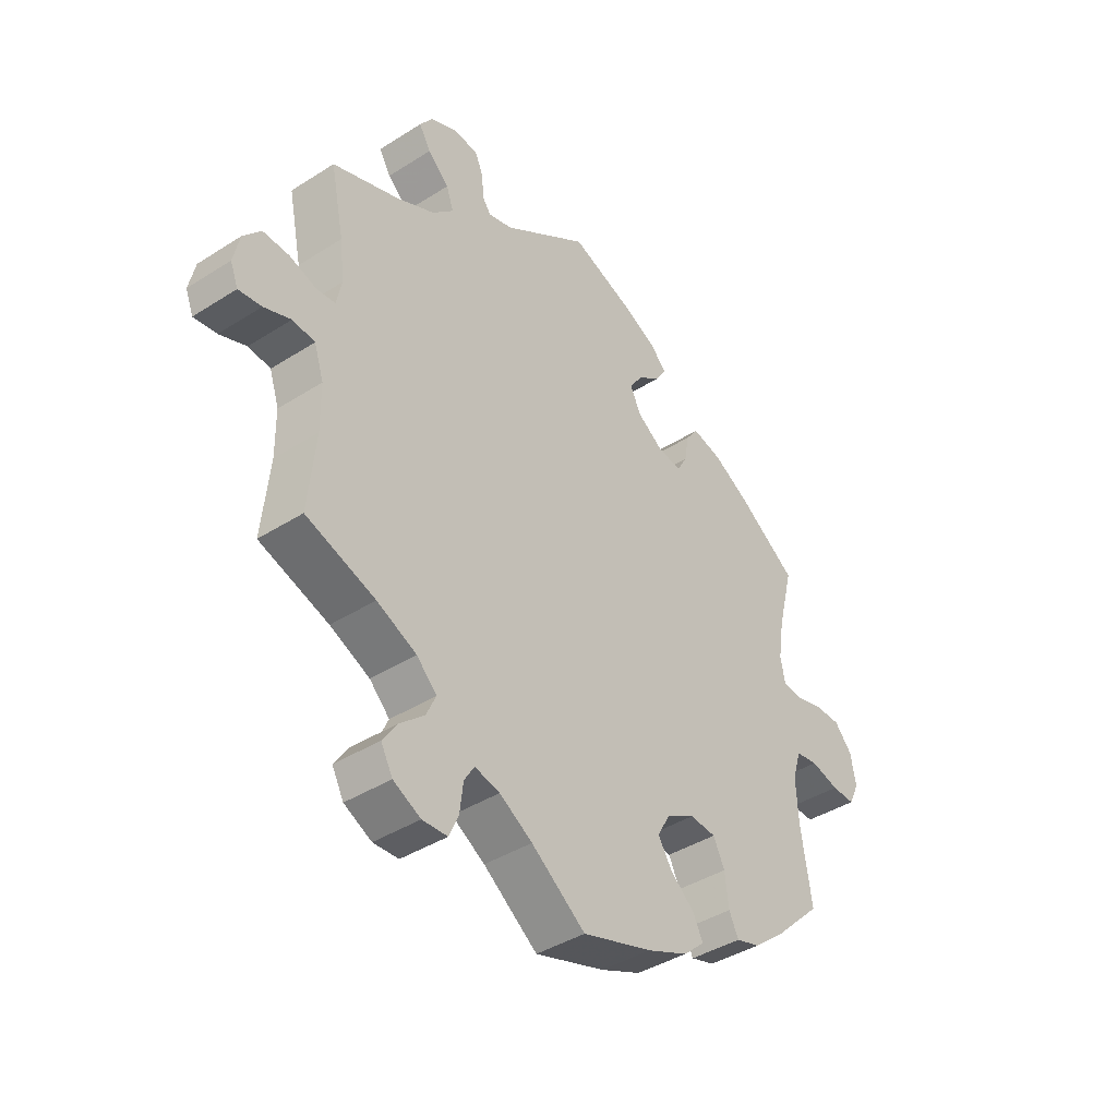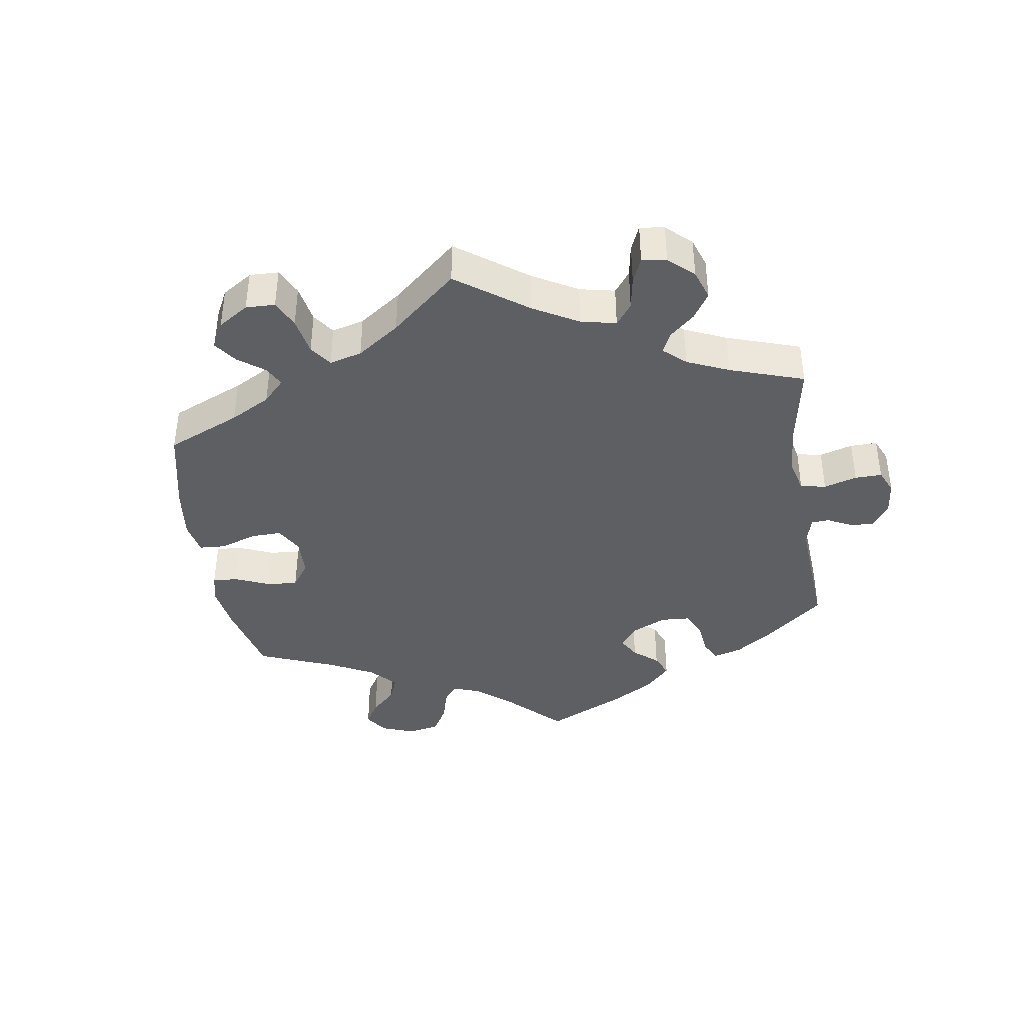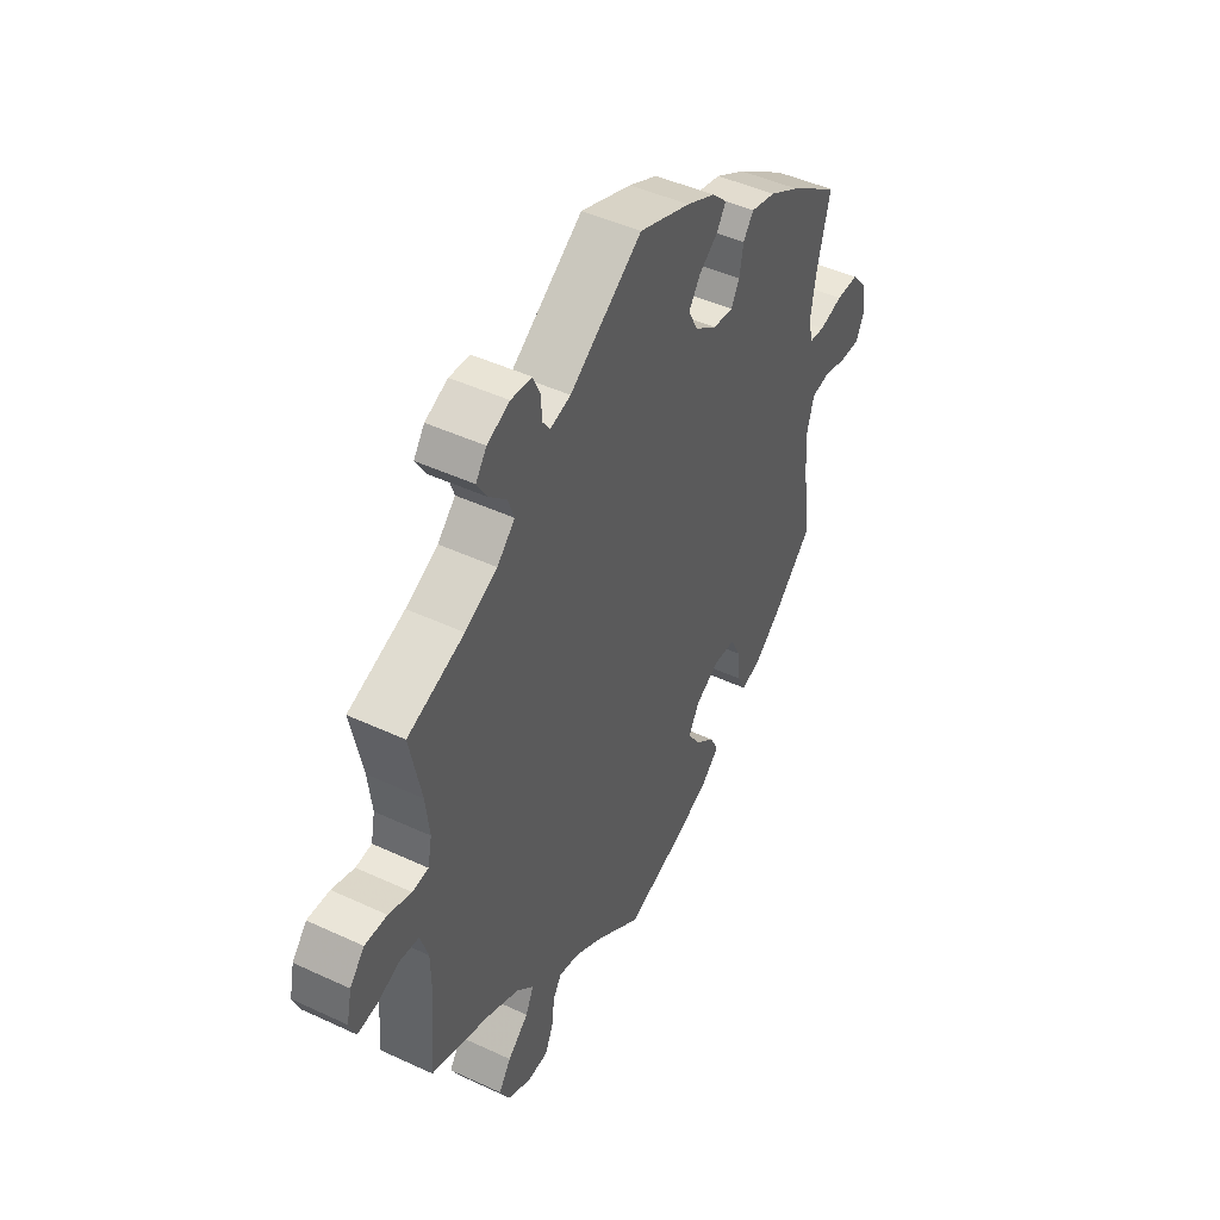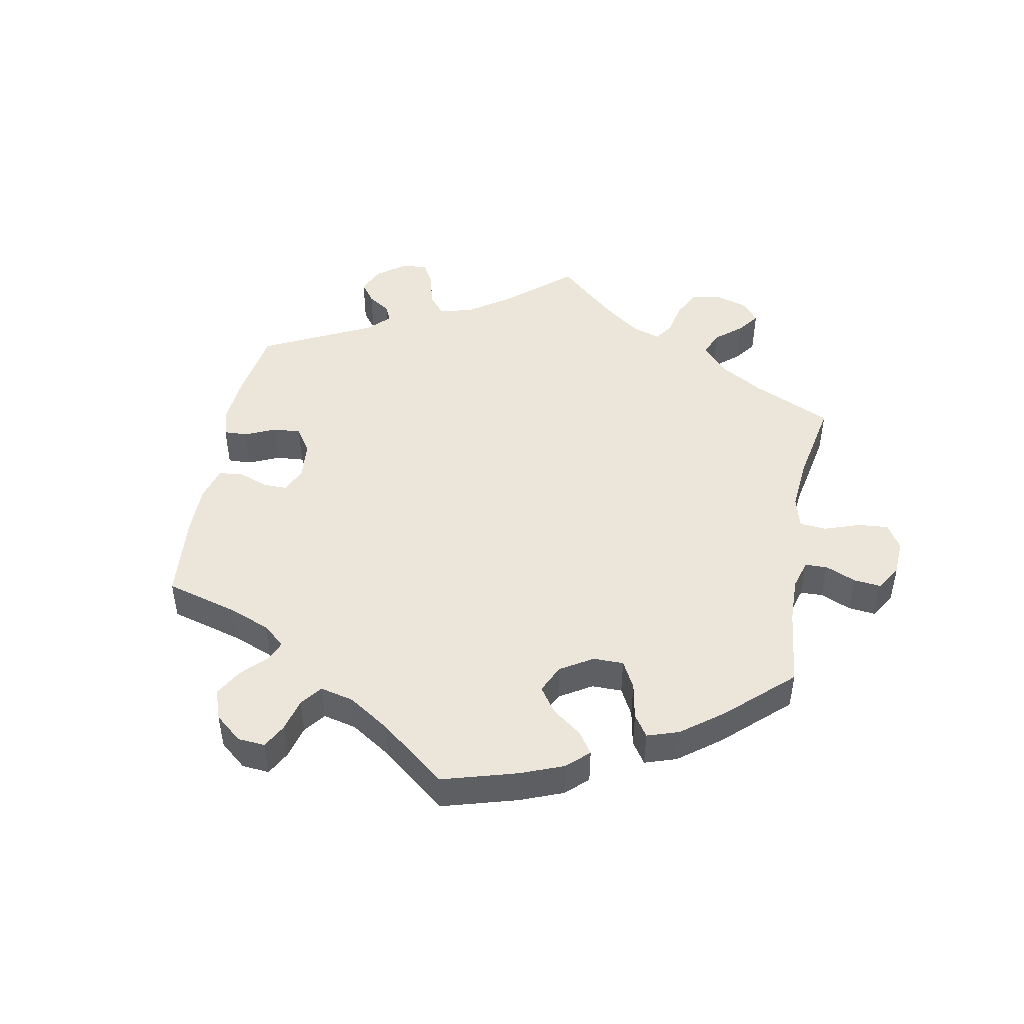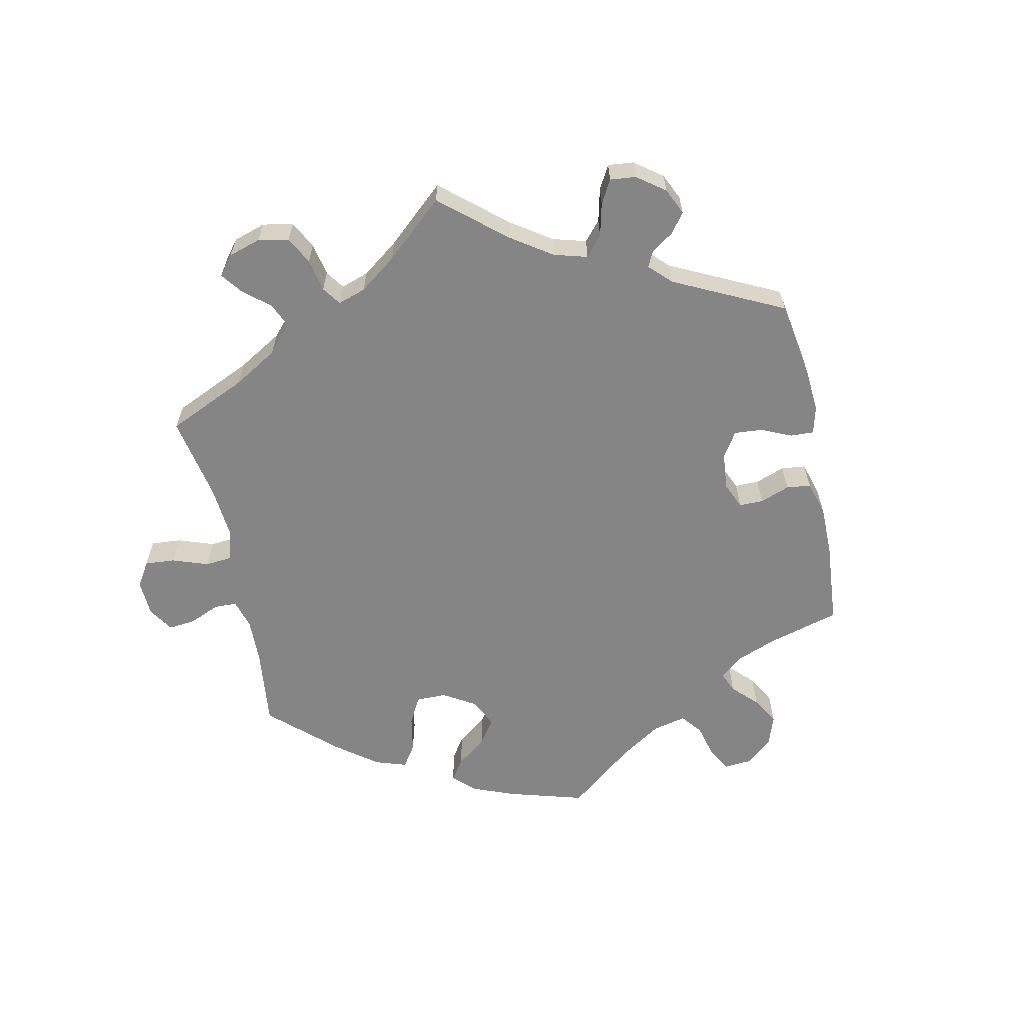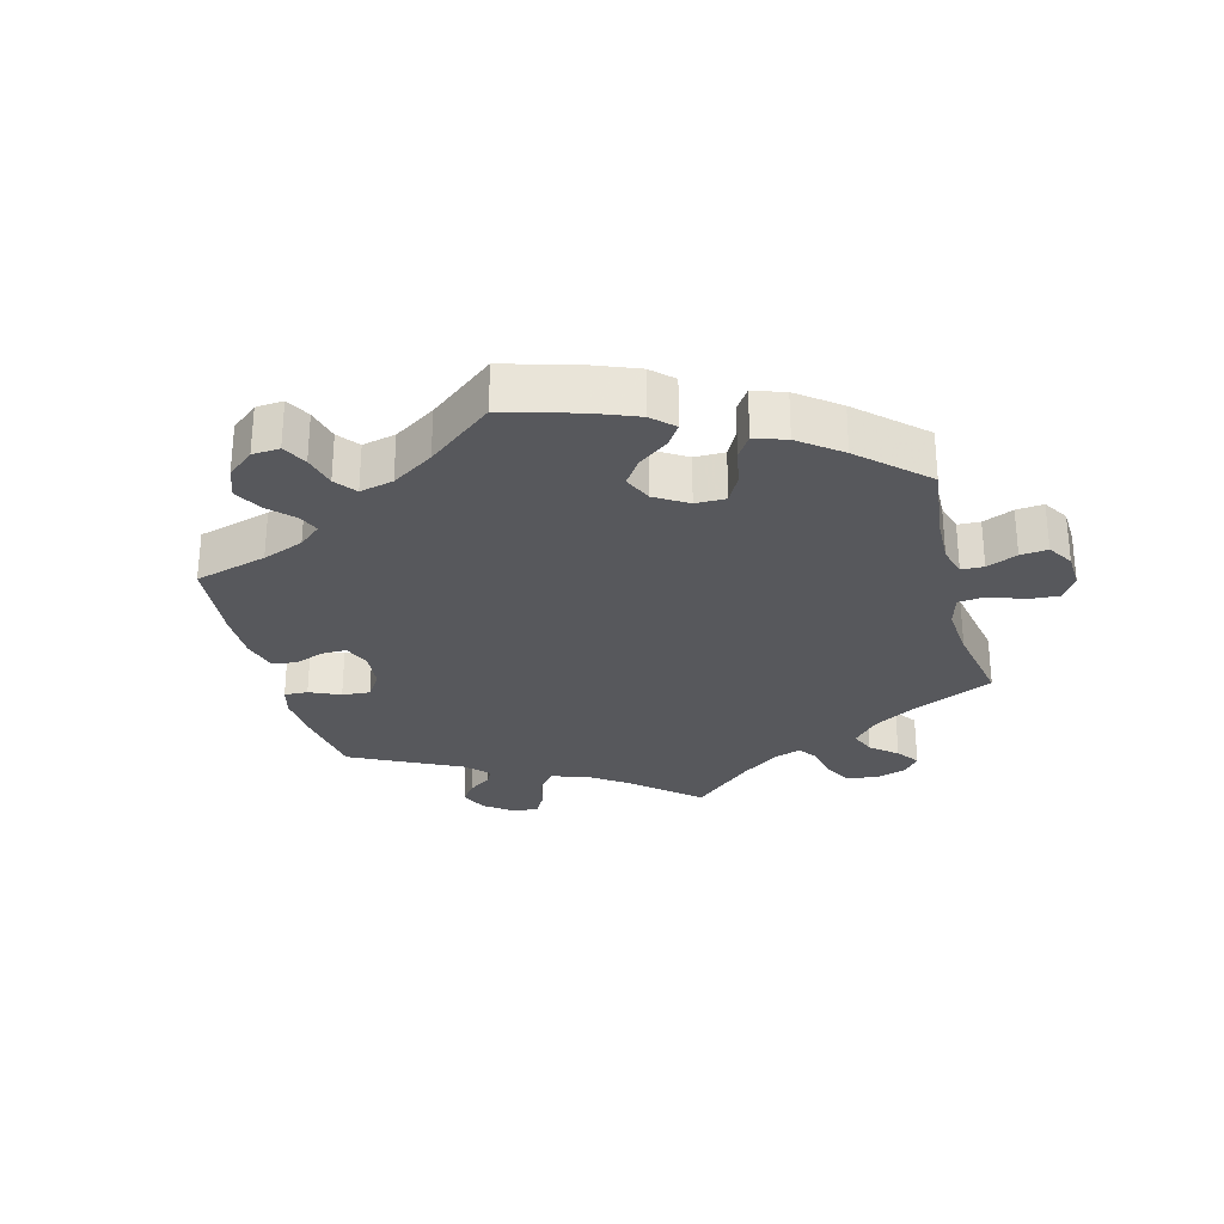
<metadata>
{"format":"obj","ext":"obj","renderer":"f3d","projection":"perspective","resolution":1024,"background":"white","views":[{"elev":-40.6,"azim":-52.0,"up":"+Z"},{"elev":-40.2,"azim":-111.3,"up":"+Y"},{"elev":46.2,"azim":-62.0,"up":"+Z"},{"elev":47.4,"azim":130.6,"up":"+Y"},{"elev":-61.8,"azim":-48.1,"up":"+Y"},{"elev":-28.8,"azim":134.6,"up":"+Y"}]}
</metadata>
<code>
v 0.414 0.07 -0.372
v 0.359 0.07 -0.416
v 0.316 0.07 -0.429
v 0.299 0.07 -0.394
v 0.292 0.07 -0.338
v 0.272 0.07 -0.296
v 0.225 0.07 -0.292
v 0.174 0.07 -0.32
v 0.151 0.07 -0.36
v 0.176 0.07 -0.4
v 0.219 0.07 -0.437
v 0.237 0.07 -0.473
v 0.199 0.07 -0.507
v 0.126 0.07 -0.538
v 0 0.07 -0.578
v -0.097 0.07 -0.506
v -0.156 0.07 -0.47
v -0.201 0.07 -0.459
v -0.219 0.07 -0.488
v -0.225 0.07 -0.538
v -0.242 0.07 -0.576
v -0.287 0.07 -0.578
v -0.336 0.07 -0.553
v -0.357 0.07 -0.514
v -0.331 0.07 -0.476
v -0.287 0.07 -0.438
v -0.27 0.07 -0.401
v -0.306 0.07 -0.365
v -0.377 0.07 -0.332
v -0.501 0.07 -0.289
v -0.488 0.07 -0.158
v -0.489 0.07 -0.08
v -0.506 0.07 -0.028
v -0.546 0.07 -0.023
v -0.594 0.07 -0.041
v -0.635 0.07 -0.046
v -0.649 0.07 -0.011
v -0.638 0.07 0.039
v -0.607 0.07 0.075
v -0.56 0.07 0.073
v -0.512 0.07 0.057
v -0.478 0.07 0.06
v -0.469 0.07 0.104
v -0.477 0.07 0.173
v -0.501 0.07 0.289
v -0.381 0.07 0.332
v -0.313 0.07 0.365
v -0.275 0.07 0.402
v -0.288 0.07 0.439
v -0.326 0.07 0.475
v -0.347 0.07 0.51
v -0.324 0.07 0.542
v -0.276 0.07 0.563
v -0.232 0.07 0.559
v -0.217 0.07 0.525
v -0.214 0.07 0.484
v -0.199 0.07 0.462
v -0.155 0.07 0.474
v -0.001 0.07 0.578
v 0.108 0.07 0.537
v 0.169 0.07 0.508
v 0.201 0.07 0.477
v 0.182 0.07 0.447
v 0.141 0.07 0.417
v 0.117 0.07 0.382
v 0.137 0.07 0.342
v 0.184 0.07 0.309
v 0.227 0.07 0.304
v 0.245 0.07 0.336
v 0.253 0.07 0.383
v 0.275 0.07 0.413
v 0.328 0.07 0.4
v 0.393 0.07 0.363
v 0.5 0.07 0.289
v 0.472 0.07 0.179
v 0.462 0.07 0.113
v 0.47 0.07 0.07
v 0.503 0.07 0.066
v 0.553 0.07 0.079
v 0.601 0.07 0.079
v 0.633 0.07 0.042
v 0.642 0.07 -0.01
v 0.624 0.07 -0.048
v 0.582 0.07 -0.047
v 0.532 0.07 -0.033
v 0.492 0.07 -0.039
v 0.477 0.07 -0.089
v 0.481 0.07 -0.164
v 0.5 0.07 -0.289
v 0.414 0 -0.372
v 0.359 0 -0.416
v 0.316 0 -0.429
v 0.299 0 -0.394
v 0.292 0 -0.338
v 0.272 0 -0.296
v 0.225 0 -0.292
v 0.174 0 -0.32
v 0.151 0 -0.36
v 0.176 0 -0.4
v 0.219 0 -0.437
v 0.237 0 -0.473
v 0.199 0 -0.507
v 0.126 0 -0.538
v 0 0 -0.578
v -0.097 0 -0.506
v -0.156 0 -0.47
v -0.201 0 -0.459
v -0.219 0 -0.488
v -0.225 0 -0.538
v -0.242 0 -0.576
v -0.287 0 -0.578
v -0.336 0 -0.553
v -0.357 0 -0.514
v -0.331 0 -0.476
v -0.287 0 -0.438
v -0.27 0 -0.401
v -0.306 0 -0.365
v -0.377 0 -0.332
v -0.501 0 -0.289
v -0.488 0 -0.158
v -0.489 0 -0.08
v -0.506 0 -0.028
v -0.546 0 -0.023
v -0.594 0 -0.041
v -0.635 0 -0.046
v -0.649 0 -0.011
v -0.638 0 0.039
v -0.607 0 0.075
v -0.56 0 0.073
v -0.512 0 0.057
v -0.478 0 0.06
v -0.469 0 0.104
v -0.477 0 0.173
v -0.501 0 0.289
v -0.381 0 0.332
v -0.313 0 0.365
v -0.275 0 0.402
v -0.288 0 0.439
v -0.326 0 0.475
v -0.347 0 0.51
v -0.324 0 0.542
v -0.276 0 0.563
v -0.232 0 0.559
v -0.217 0 0.525
v -0.214 0 0.484
v -0.199 0 0.462
v -0.155 0 0.474
v -0.001 0 0.578
v 0.108 0 0.537
v 0.169 0 0.508
v 0.201 0 0.477
v 0.182 0 0.447
v 0.141 0 0.417
v 0.117 0 0.382
v 0.137 0 0.342
v 0.184 0 0.309
v 0.227 0 0.304
v 0.245 0 0.336
v 0.253 0 0.383
v 0.275 0 0.413
v 0.328 0 0.4
v 0.393 0 0.363
v 0.5 0 0.289
v 0.472 0 0.179
v 0.462 0 0.113
v 0.47 0 0.07
v 0.503 0 0.066
v 0.553 0 0.079
v 0.601 0 0.079
v 0.633 0 0.042
v 0.642 0 -0.01
v 0.624 0 -0.048
v 0.582 0 -0.047
v 0.532 0 -0.033
v 0.492 0 -0.039
v 0.477 0 -0.089
v 0.481 0 -0.164
v 0.5 0 -0.289
f 88 89 1 2
f 87 88 2 3
f 86 87 3 4
f 82 83 84 85
f 82 85 86
f 81 82 86
f 78 79 80 81
f 77 78 81 86
f 72 73 74 75
f 72 75 76
f 69 70 71 72
f 68 69 72 76
f 67 68 76 77
f 61 62 63 64
f 61 64 65
f 58 59 60 61
f 57 58 61 65
f 53 54 55 56
f 53 56 57
f 52 53 57
f 49 50 51 52
f 48 49 52 57
f 47 48 57 65
f 44 45 46
f 43 44 46 47
f 42 43 47 65
f 38 39 40 41
f 38 41 42
f 37 38 42
f 34 35 36 37
f 34 37 42
f 33 34 42 65
f 29 30 31
f 28 29 31 32
f 27 28 32 33
f 23 24 25 26
f 23 26 27
f 22 23 27
f 19 20 21 22
f 18 19 22 27
f 17 18 27 33
f 13 14 15 16
f 10 11 12 13
f 9 10 13 16
f 8 9 16 17
f 77 86 4 5
f 66 67 77 5
f 65 66 5 6
f 33 65 6 7
f 7 8 17 33
f 91 90 178 177
f 92 91 177 176
f 93 92 176 175
f 174 173 172 171
f 175 174 171
f 175 171 170
f 170 169 168 167
f 175 170 167 166
f 164 163 162 161
f 165 164 161
f 161 160 159 158
f 165 161 158 157
f 166 165 157 156
f 153 152 151 150
f 154 153 150
f 150 149 148 147
f 154 150 147 146
f 145 144 143 142
f 146 145 142
f 146 142 141
f 141 140 139 138
f 146 141 138 137
f 154 146 137 136
f 135 134 133
f 136 135 133 132
f 154 136 132 131
f 130 129 128 127
f 131 130 127
f 131 127 126
f 126 125 124 123
f 131 126 123
f 154 131 123 122
f 120 119 118
f 121 120 118 117
f 122 121 117 116
f 115 114 113 112
f 116 115 112
f 116 112 111
f 111 110 109 108
f 116 111 108 107
f 122 116 107 106
f 105 104 103 102
f 102 101 100 99
f 105 102 99 98
f 106 105 98 97
f 94 93 175 166
f 94 166 156 155
f 95 94 155 154
f 96 95 154 122
f 122 106 97 96
f 1 90 91 2
f 2 91 92 3
f 3 92 93 4
f 4 93 94 5
f 5 94 95 6
f 6 95 96 7
f 7 96 97 8
f 8 97 98 9
f 9 98 99 10
f 10 99 100 11
f 11 100 101 12
f 12 101 102 13
f 13 102 103 14
f 14 103 104 15
f 15 104 105 16
f 16 105 106 17
f 17 106 107 18
f 18 107 108 19
f 19 108 109 20
f 20 109 110 21
f 21 110 111 22
f 22 111 112 23
f 23 112 113 24
f 24 113 114 25
f 25 114 115 26
f 26 115 116 27
f 27 116 117 28
f 28 117 118 29
f 29 118 119 30
f 30 119 120 31
f 31 120 121 32
f 32 121 122 33
f 33 122 123 34
f 34 123 124 35
f 35 124 125 36
f 36 125 126 37
f 37 126 127 38
f 38 127 128 39
f 39 128 129 40
f 40 129 130 41
f 41 130 131 42
f 42 131 132 43
f 43 132 133 44
f 44 133 134 45
f 45 134 135 46
f 46 135 136 47
f 47 136 137 48
f 48 137 138 49
f 49 138 139 50
f 50 139 140 51
f 51 140 141 52
f 52 141 142 53
f 53 142 143 54
f 54 143 144 55
f 55 144 145 56
f 56 145 146 57
f 57 146 147 58
f 58 147 148 59
f 59 148 149 60
f 60 149 150 61
f 61 150 151 62
f 62 151 152 63
f 63 152 153 64
f 64 153 154 65
f 65 154 155 66
f 66 155 156 67
f 67 156 157 68
f 68 157 158 69
f 69 158 159 70
f 70 159 160 71
f 71 160 161 72
f 72 161 162 73
f 73 162 163 74
f 74 163 164 75
f 75 164 165 76
f 76 165 166 77
f 77 166 167 78
f 78 167 168 79
f 79 168 169 80
f 80 169 170 81
f 81 170 171 82
f 82 171 172 83
f 83 172 173 84
f 84 173 174 85
f 85 174 175 86
f 86 175 176 87
f 87 176 177 88
f 88 177 178 89
f 89 178 90 1

</code>
